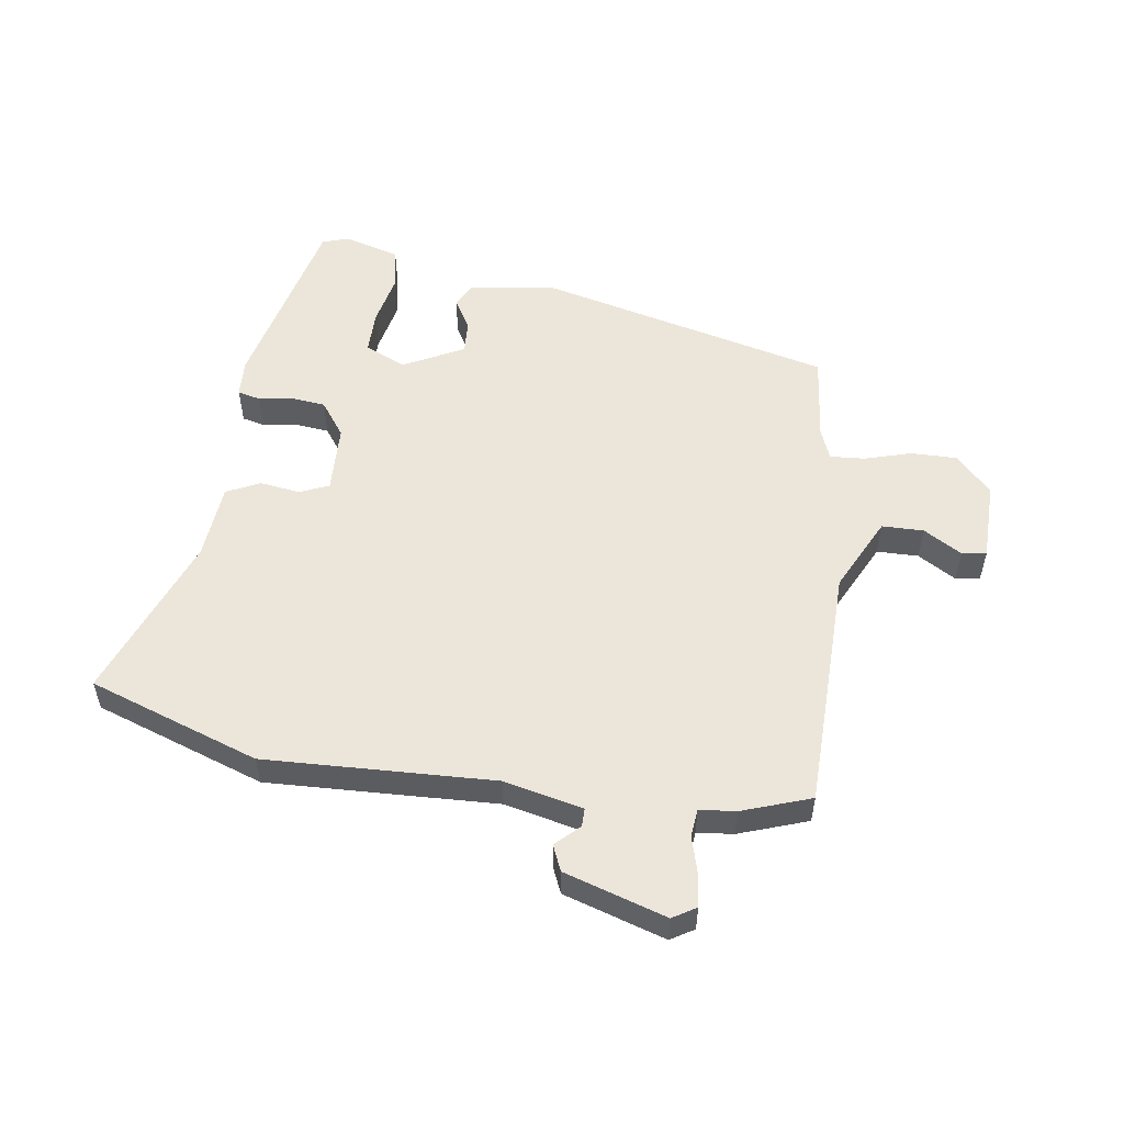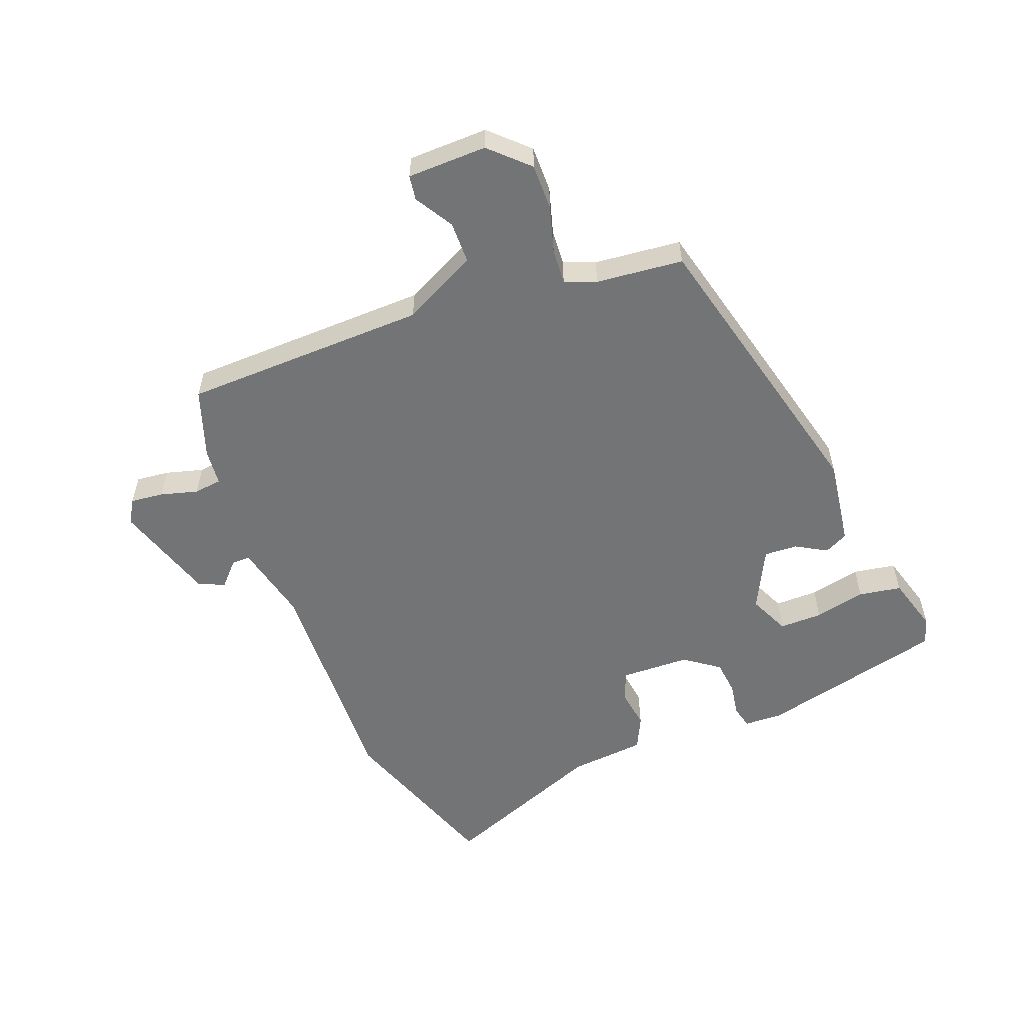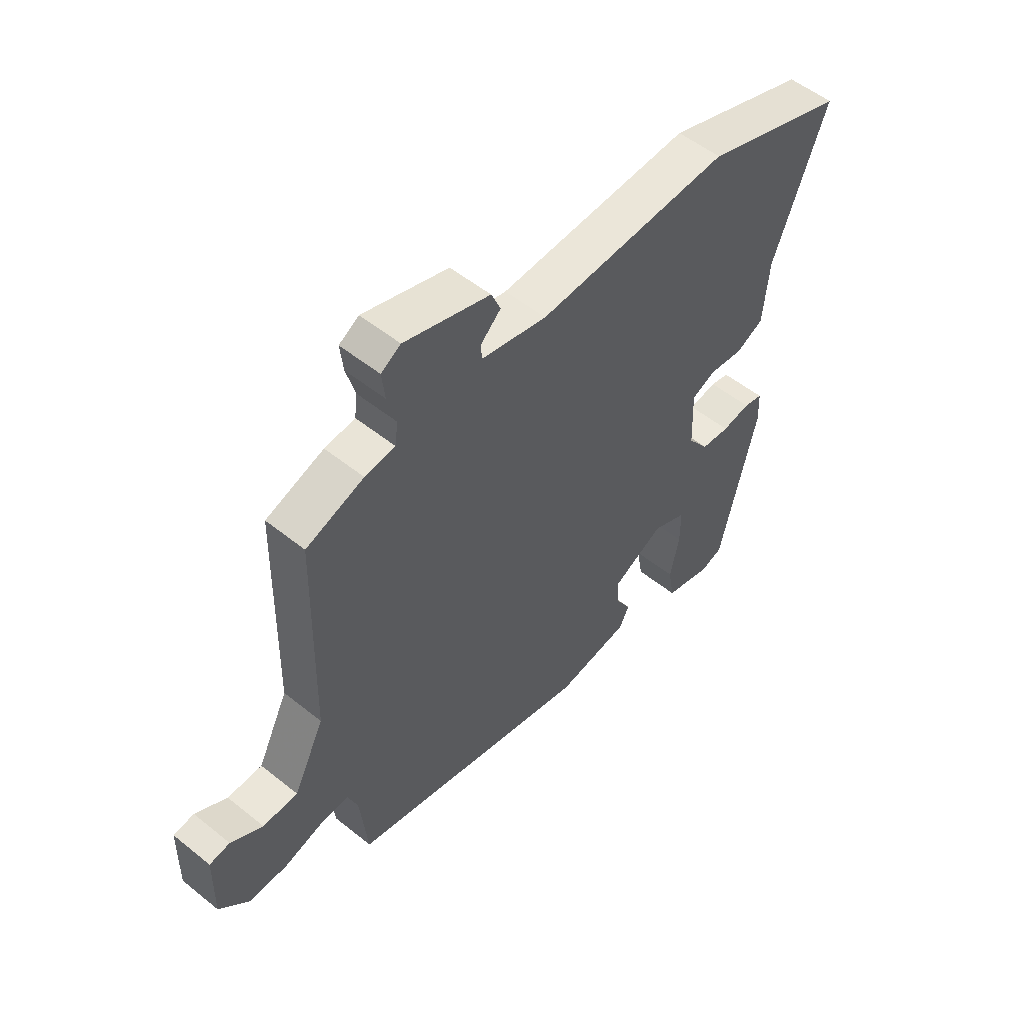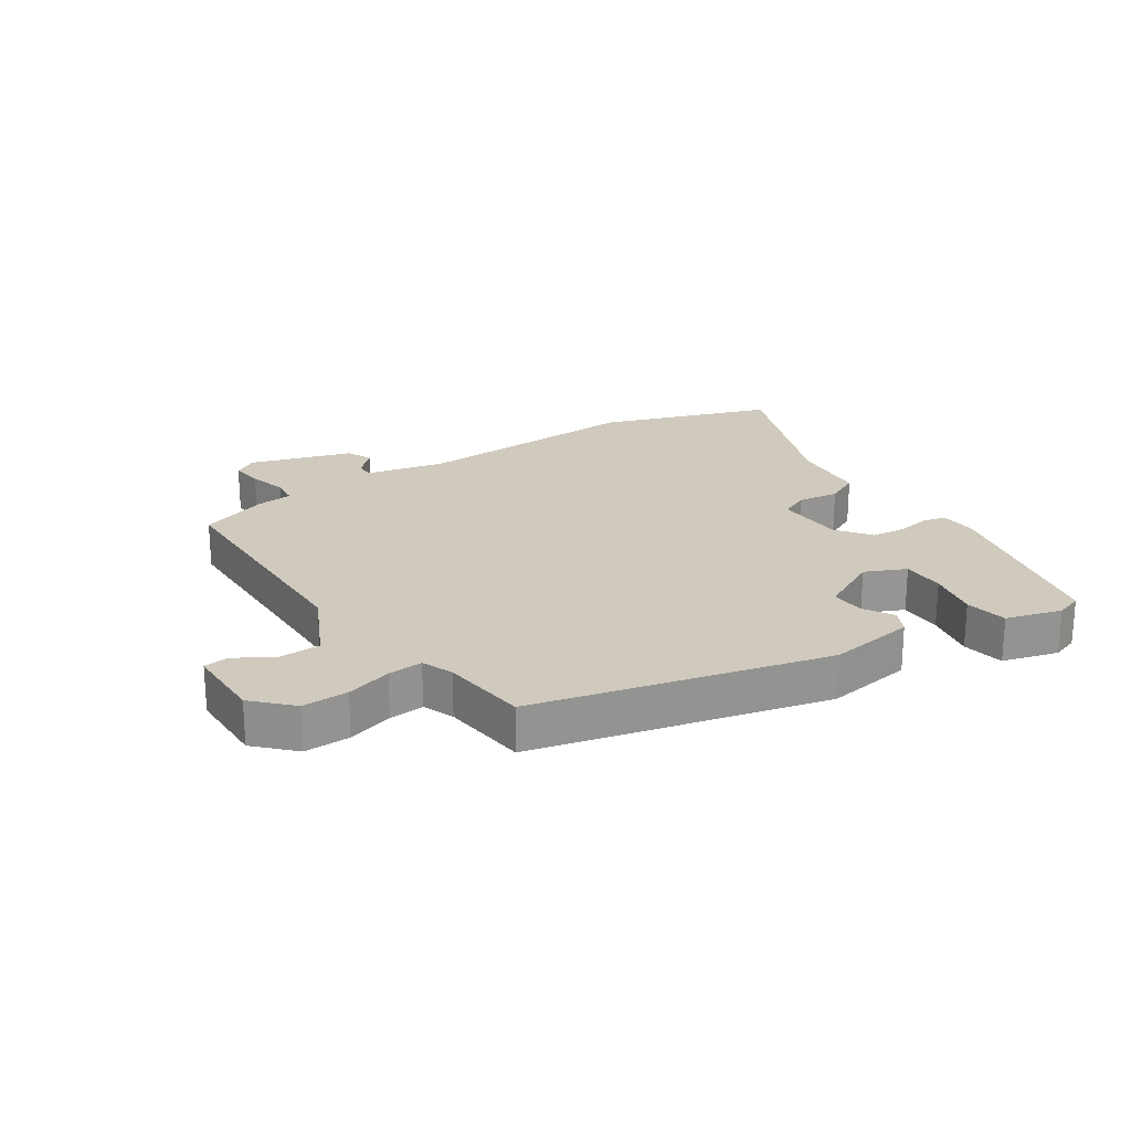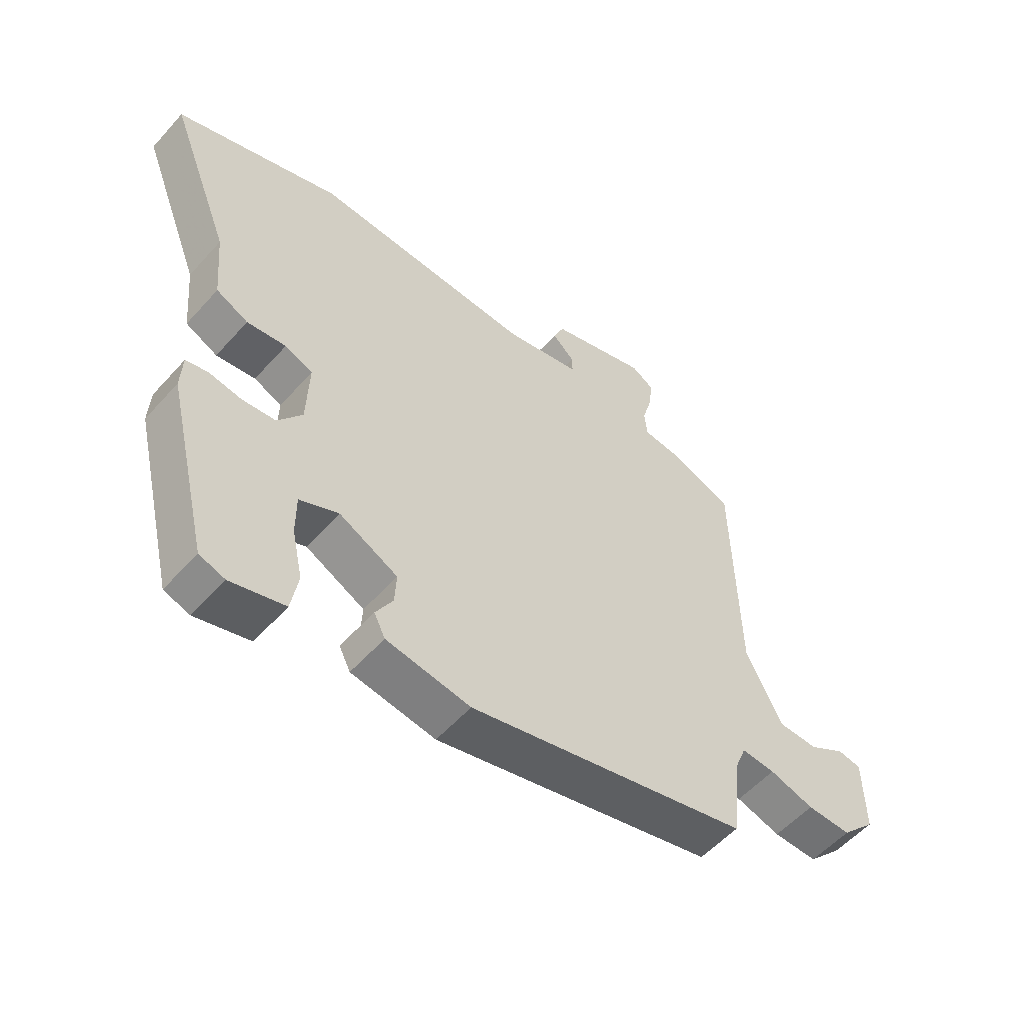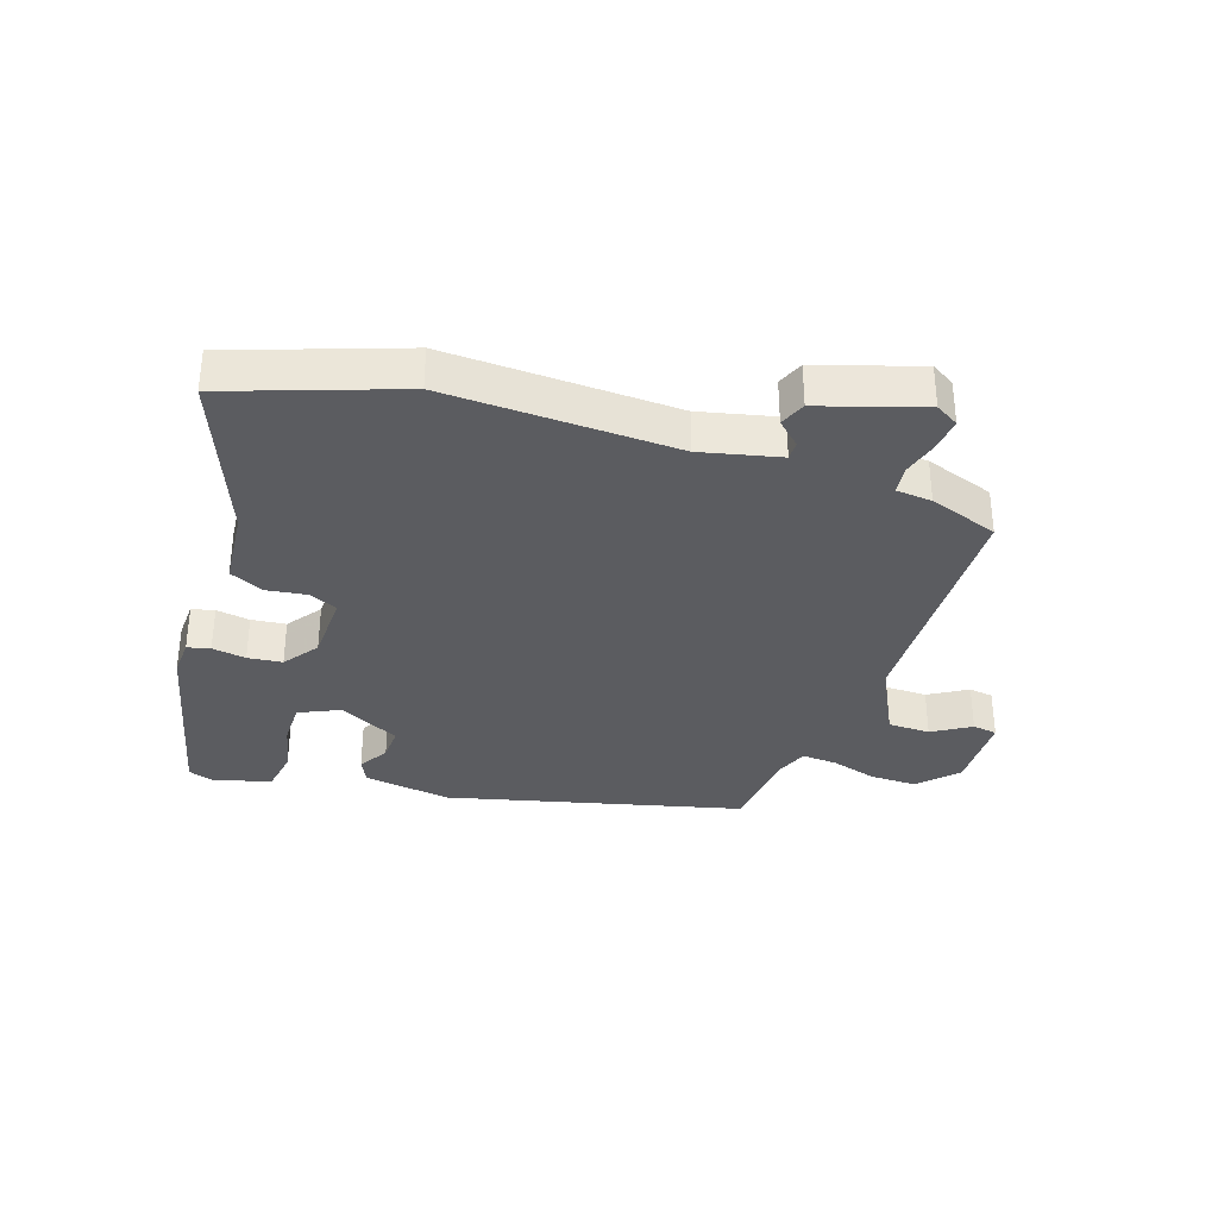
<metadata>
{"format":"obj","ext":"obj","renderer":"f3d","projection":"perspective","resolution":1024,"background":"white","views":[{"elev":54.3,"azim":8.2,"up":"+Y"},{"elev":-56.1,"azim":111.3,"up":"+Y"},{"elev":53.4,"azim":130.7,"up":"+Z"},{"elev":22.9,"azim":146.3,"up":"+Y"},{"elev":-55.1,"azim":-40.9,"up":"+Z"},{"elev":-34.5,"azim":-18.2,"up":"+Y"}]}
</metadata>
<code>
v -0.459 0.07 -0.508
v -0.531 0.07 -0.205
v -0.528 0.07 -0.144
v -0.491 0.07 -0.135
v -0.436 0.07 -0.144
v -0.38 0.07 -0.138
v -0.339 0.07 -0.082
v -0.335 0.07 0.03
v -0.382 0.07 0.05
v -0.448 0.07 0.041
v -0.502 0.07 0.067
v -0.513 0.07 0.191
v -0.617 0.07 0.459
v -0.34 0.07 0.555
v 0.034 0.07 0.54
v 0.162 0.07 0.569
v 0.162 0.07 0.599
v 0.124 0.07 0.635
v 0.142 0.07 0.677
v 0.308 0.07 0.729
v 0.346 0.07 0.706
v 0.34 0.07 0.653
v 0.323 0.07 0.592
v 0.328 0.07 0.547
v 0.387 0.07 0.541
v 0.499 0.07 0.502
v 0.507 0.07 0.105
v 0.567 0.07 -0.016
v 0.635 0.07 -0.017
v 0.697 0.07 0.02
v 0.737 0.07 0.014
v 0.739 0.07 -0.115
v 0.681 0.07 -0.175
v 0.606 0.07 -0.174
v 0.531 0.07 -0.152
v 0.474 0.07 -0.148
v 0.454 0.07 -0.199
v 0.439 0.07 -0.34
v -0.037 0.07 -0.457
v -0.179 0.07 -0.436
v -0.198 0.07 -0.398
v -0.169 0.07 -0.348
v -0.166 0.07 -0.294
v -0.265 0.07 -0.244
v -0.331 0.07 -0.274
v -0.331 0.07 -0.344
v -0.313 0.07 -0.427
v -0.325 0.07 -0.496
v -0.416 0.07 -0.522
v -0.459 0 -0.508
v -0.531 0 -0.205
v -0.528 0 -0.144
v -0.491 0 -0.135
v -0.436 0 -0.144
v -0.38 0 -0.138
v -0.339 0 -0.082
v -0.335 0 0.03
v -0.382 0 0.05
v -0.448 0 0.041
v -0.502 0 0.067
v -0.513 0 0.191
v -0.617 0 0.459
v -0.34 0 0.555
v 0.034 0 0.54
v 0.162 0 0.569
v 0.162 0 0.599
v 0.124 0 0.635
v 0.142 0 0.677
v 0.308 0 0.729
v 0.346 0 0.706
v 0.34 0 0.653
v 0.323 0 0.592
v 0.328 0 0.547
v 0.387 0 0.541
v 0.499 0 0.502
v 0.507 0 0.105
v 0.567 0 -0.016
v 0.635 0 -0.017
v 0.697 0 0.02
v 0.737 0 0.014
v 0.739 0 -0.115
v 0.681 0 -0.175
v 0.606 0 -0.174
v 0.531 0 -0.152
v 0.474 0 -0.148
v 0.454 0 -0.199
v 0.439 0 -0.34
v -0.037 0 -0.457
v -0.179 0 -0.436
v -0.198 0 -0.398
v -0.169 0 -0.348
v -0.166 0 -0.294
v -0.265 0 -0.244
v -0.331 0 -0.274
v -0.331 0 -0.344
v -0.313 0 -0.427
v -0.325 0 -0.496
v -0.416 0 -0.522
f 46 47 48 49
f 45 46 49 1
f 39 40 41 42
f 37 38 39 42
f 36 37 42 43
f 32 33 34 35
f 32 35 36
f 29 30 31 32
f 28 29 32 36
f 27 28 36 43
f 24 25 26 27
f 20 21 22 23
f 18 19 20 23
f 17 18 23 24
f 16 17 24 27
f 12 13 14 15
f 9 10 11 12
f 8 9 12 15
f 7 8 15 16
f 2 3 4 5
f 45 1 2 5
f 44 45 5 6
f 16 27 43 44
f 6 7 16 44
f 98 97 96 95
f 50 98 95 94
f 91 90 89 88
f 91 88 87 86
f 92 91 86 85
f 84 83 82 81
f 85 84 81
f 81 80 79 78
f 85 81 78 77
f 92 85 77 76
f 76 75 74 73
f 72 71 70 69
f 72 69 68 67
f 73 72 67 66
f 76 73 66 65
f 64 63 62 61
f 61 60 59 58
f 64 61 58 57
f 65 64 57 56
f 54 53 52 51
f 54 51 50 94
f 55 54 94 93
f 93 92 76 65
f 93 65 56 55
f 1 50 51 2
f 2 51 52 3
f 3 52 53 4
f 4 53 54 5
f 5 54 55 6
f 6 55 56 7
f 7 56 57 8
f 8 57 58 9
f 9 58 59 10
f 10 59 60 11
f 11 60 61 12
f 12 61 62 13
f 13 62 63 14
f 14 63 64 15
f 15 64 65 16
f 16 65 66 17
f 17 66 67 18
f 18 67 68 19
f 19 68 69 20
f 20 69 70 21
f 21 70 71 22
f 22 71 72 23
f 23 72 73 24
f 24 73 74 25
f 25 74 75 26
f 26 75 76 27
f 27 76 77 28
f 28 77 78 29
f 29 78 79 30
f 30 79 80 31
f 31 80 81 32
f 32 81 82 33
f 33 82 83 34
f 34 83 84 35
f 35 84 85 36
f 36 85 86 37
f 37 86 87 38
f 38 87 88 39
f 39 88 89 40
f 40 89 90 41
f 41 90 91 42
f 42 91 92 43
f 43 92 93 44
f 44 93 94 45
f 45 94 95 46
f 46 95 96 47
f 47 96 97 48
f 48 97 98 49
f 49 98 50 1

</code>
